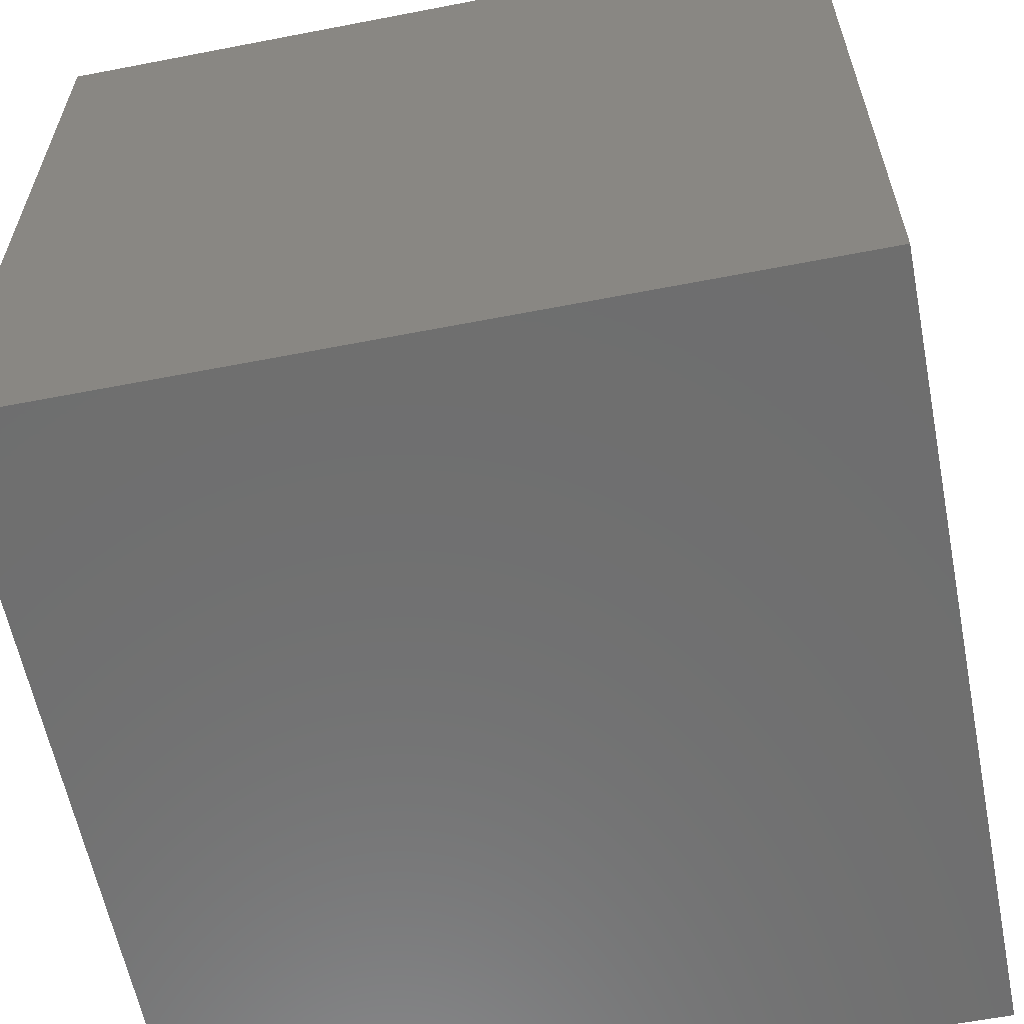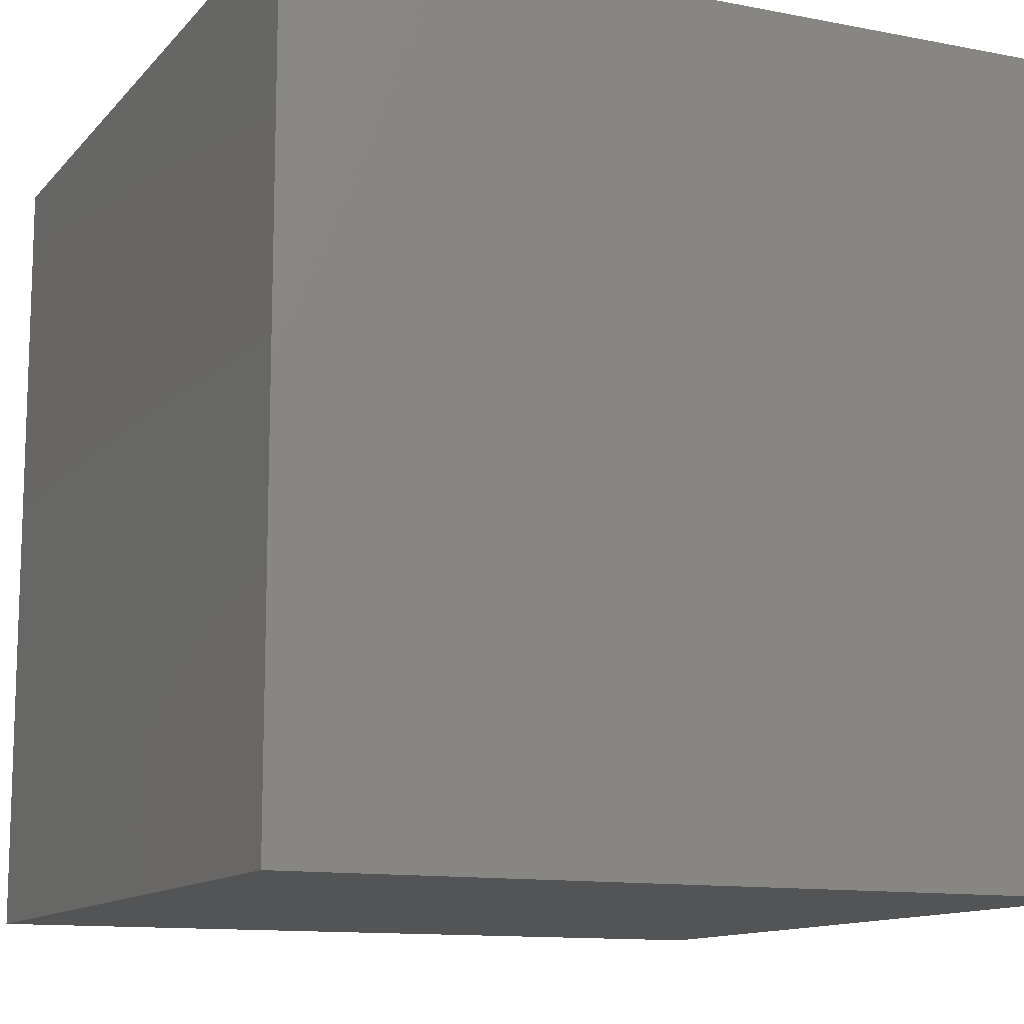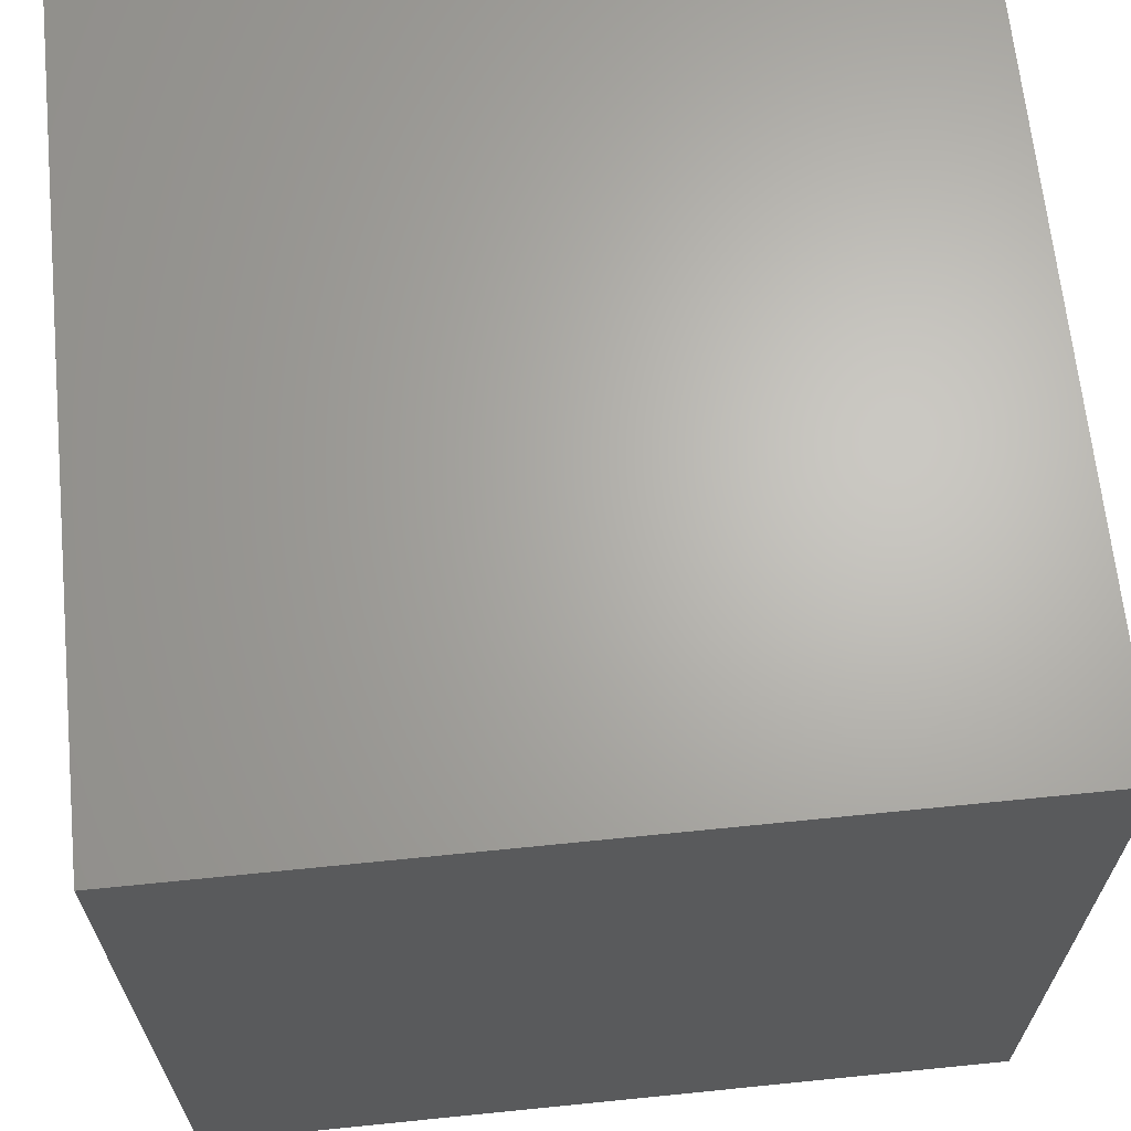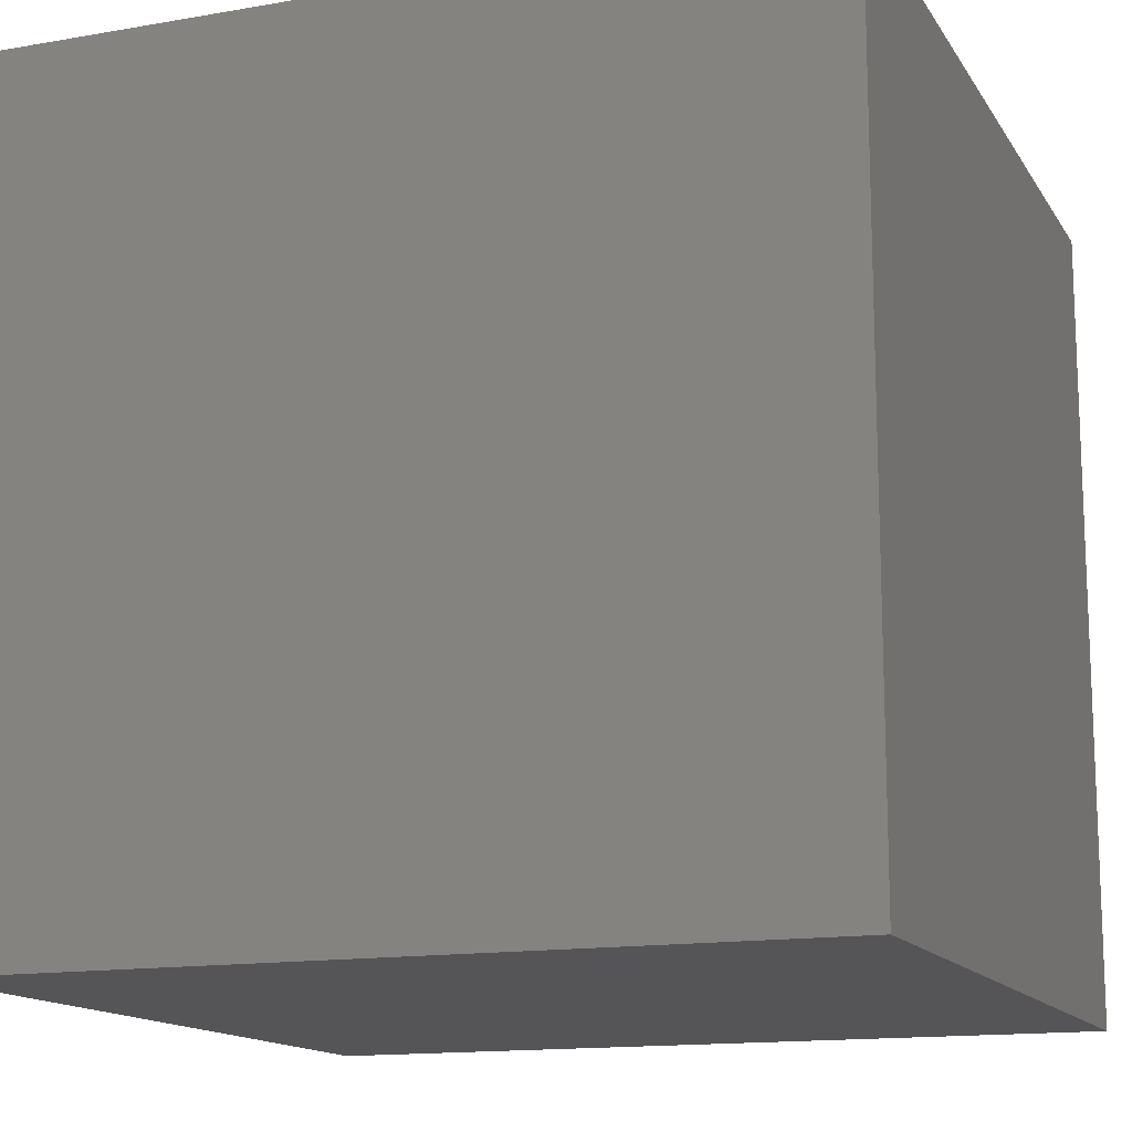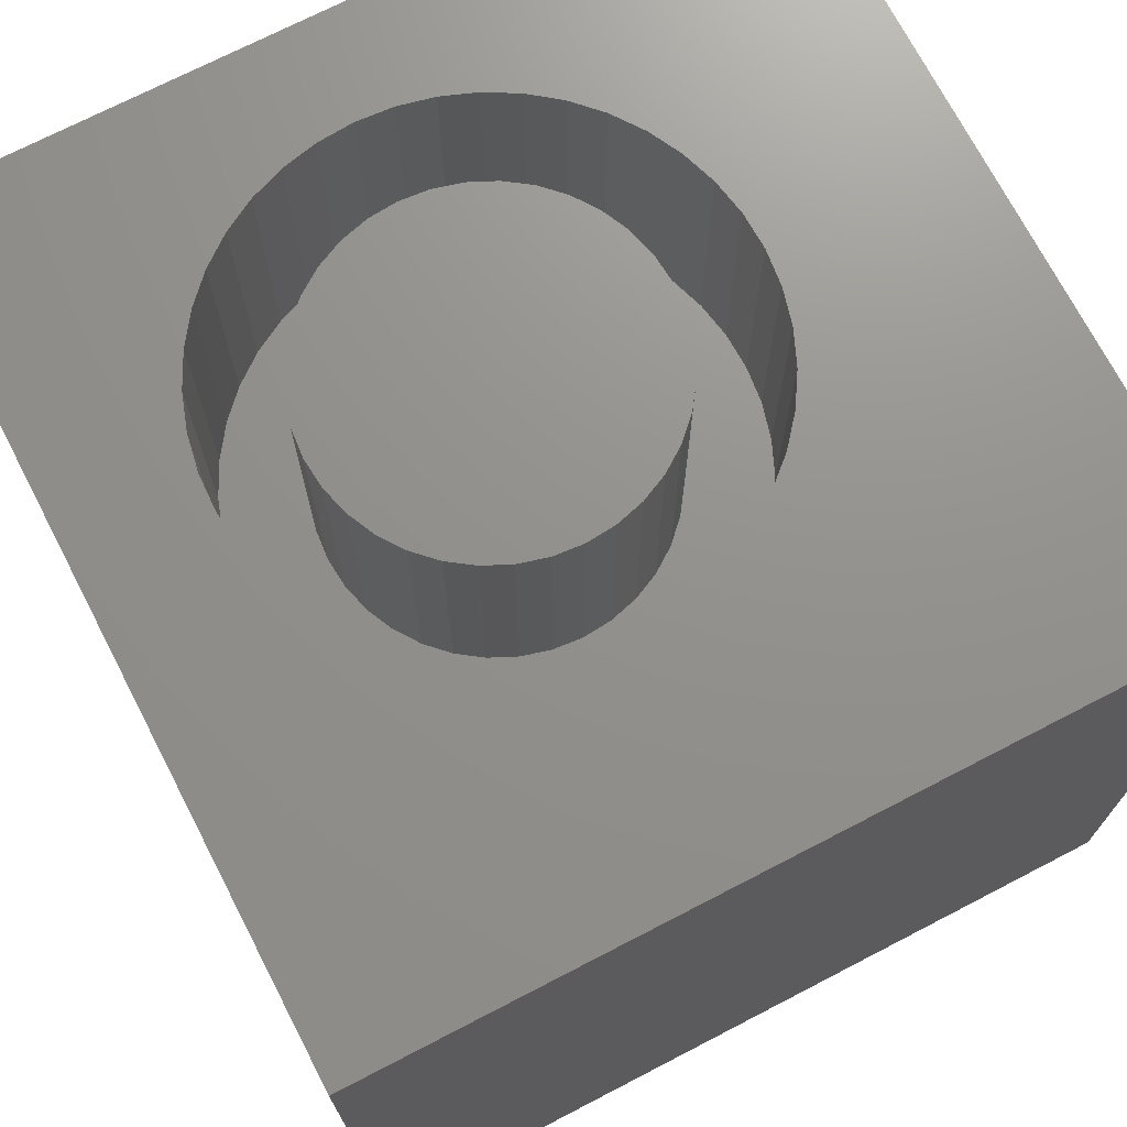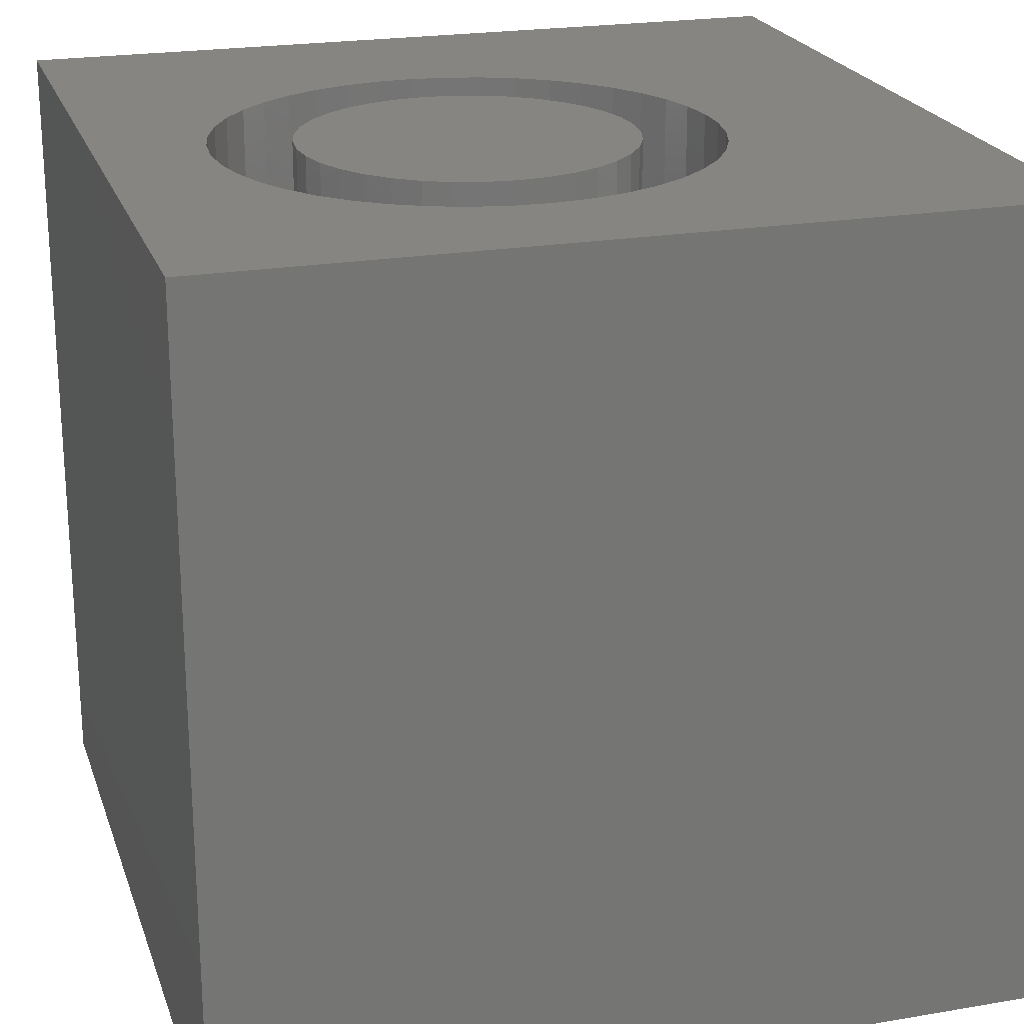
<metadata>
{"format":"stl","ext":"stl","renderer":"f3d","projection":"perspective","resolution":1024,"background":"white","views":[{"elev":-60.5,"azim":101.2,"up":"+Y"},{"elev":-12.1,"azim":155.3,"up":"+Y"},{"elev":65.9,"azim":84.2,"up":"+Y"},{"elev":-14.2,"azim":-159.0,"up":"+Z"},{"elev":71.9,"azim":-117.4,"up":"+Z"},{"elev":22.2,"azim":163.5,"up":"+Z"}]}
</metadata>
<code>
# stl→obj: 166 verts, 328 faces
v 0 10 10
v 0 10 0
v 0 0 10
v 0 0 0
v 8.682 5.911 10
v 8.715 5.469 10
v 10 10 10
v 10 0 10
v 8.682 5.027 10
v 8.586 4.594 10
v 8.428 4.18 10
v 8.21 3.793 10
v 7.939 3.442 10
v 4.696 2.594 10
v 4.288 2.767 10
v 3.909 2.998 10
v 3.568 3.282 10
v 4.288 8.171 10
v 4.696 8.344 10
v 6.865 2.673 10
v 6.445 2.53 10
v 7.62 3.134 10
v 7.259 2.876 10
v 6.009 2.449 10
v 5.566 2.433 10
v 5.125 2.482 10
v 8.21 7.145 10
v 7.939 7.496 10
v 7.62 7.804 10
v 3.272 3.612 10
v 3.028 3.982 10
v 2.839 4.384 10
v 6.445 8.408 10
v 6.865 8.265 10
v 7.259 8.062 10
v 8.428 6.759 10
v 8.586 6.344 10
v 5.125 8.457 10
v 5.566 8.505 10
v 6.009 8.489 10
v 2.712 4.809 10
v 2.647 5.247 10
v 2.647 5.691 10
v 2.712 6.13 10
v 2.839 6.554 10
v 3.028 6.956 10
v 3.272 7.326 10
v 3.568 7.656 10
v 3.909 7.94 10
v 10 10 0
v 10 0 0
v 8.682 5.027 6.827
v 8.715 5.469 6.827
v 8.682 5.911 6.827
v 8.586 6.344 6.827
v 8.428 6.759 6.827
v 8.21 7.145 6.827
v 7.939 7.496 6.827
v 7.62 7.804 6.827
v 7.259 8.062 6.827
v 6.865 8.265 6.827
v 6.445 8.408 6.827
v 6.009 8.489 6.827
v 5.566 8.505 6.827
v 5.125 8.457 6.827
v 4.696 8.344 6.827
v 4.288 8.171 6.827
v 3.909 7.94 6.827
v 3.568 7.656 6.827
v 3.272 7.326 6.827
v 3.028 6.956 6.827
v 2.839 6.554 6.827
v 2.712 6.13 6.827
v 2.647 5.691 6.827
v 2.647 5.247 6.827
v 2.712 4.809 6.827
v 2.839 4.384 6.827
v 3.028 3.982 6.827
v 3.272 3.612 6.827
v 3.568 3.282 6.827
v 3.909 2.998 6.827
v 4.288 2.767 6.827
v 4.696 2.594 6.827
v 5.125 2.482 6.827
v 5.566 2.433 6.827
v 6.009 2.449 6.827
v 6.445 2.53 6.827
v 6.865 2.673 6.827
v 7.259 2.876 6.827
v 7.62 3.134 6.827
v 7.939 3.442 6.827
v 8.21 3.793 6.827
v 8.428 4.18 6.827
v 8.586 4.594 6.827
v 7.447 4.447 6.827
v 7.598 4.77 6.827
v 7.69 5.114 6.827
v 7.721 5.469 6.827
v 7.69 5.824 6.827
v 7.598 6.168 6.827
v 6.376 7.39 6.827
v 6.032 7.482 6.827
v 5.677 7.513 6.827
v 5.322 7.482 6.827
v 4.978 7.39 6.827
v 4.655 7.239 6.827
v 7.447 6.491 6.827
v 7.243 6.783 6.827
v 6.991 7.035 6.827
v 6.699 7.239 6.827
v 6.032 3.456 6.827
v 6.376 3.548 6.827
v 6.699 3.699 6.827
v 6.991 3.903 6.827
v 7.243 4.155 6.827
v 4.363 3.903 6.827
v 4.655 3.699 6.827
v 4.978 3.548 6.827
v 5.322 3.456 6.827
v 5.677 3.425 6.827
v 3.664 5.824 6.827
v 3.633 5.469 6.827
v 3.664 5.114 6.827
v 3.756 4.77 6.827
v 3.907 4.447 6.827
v 4.111 4.155 6.827
v 4.363 7.035 6.827
v 4.111 6.783 6.827
v 3.907 6.491 6.827
v 3.756 6.168 6.827
v 7.721 5.469 10
v 7.69 5.114 10
v 7.598 4.77 10
v 7.447 4.447 10
v 7.243 4.155 10
v 6.991 3.903 10
v 6.699 3.699 10
v 6.376 3.548 10
v 6.032 3.456 10
v 5.677 3.425 10
v 5.322 3.456 10
v 4.978 3.548 10
v 4.655 3.699 10
v 4.363 3.903 10
v 4.111 4.155 10
v 3.907 4.447 10
v 3.756 4.77 10
v 3.664 5.114 10
v 3.633 5.469 10
v 3.664 5.824 10
v 3.756 6.168 10
v 3.907 6.491 10
v 4.111 6.783 10
v 4.363 7.035 10
v 4.655 7.239 10
v 4.978 7.39 10
v 5.322 7.482 10
v 5.677 7.513 10
v 6.032 7.482 10
v 6.376 7.39 10
v 6.699 7.239 10
v 6.991 7.035 10
v 7.243 6.783 10
v 7.447 6.491 10
v 7.598 6.168 10
v 7.69 5.824 10
f 1 2 3
f 3 2 4
f 5 6 7
f 7 6 8
f 8 6 9
f 8 9 10
f 10 11 8
f 8 11 12
f 8 12 13
f 14 15 3
f 3 15 16
f 3 16 17
f 1 18 19
f 8 20 21
f 13 22 8
f 8 22 23
f 8 23 20
f 21 24 8
f 8 24 25
f 8 25 3
f 3 25 26
f 3 26 14
f 27 7 28
f 28 7 29
f 17 30 3
f 3 30 31
f 3 31 32
f 33 34 7
f 7 34 35
f 7 35 29
f 27 36 7
f 7 36 37
f 7 37 5
f 19 38 1
f 1 38 39
f 1 39 7
f 7 39 40
f 7 40 33
f 32 41 3
f 3 41 42
f 3 42 1
f 1 42 43
f 1 43 44
f 44 45 1
f 1 45 46
f 1 46 47
f 47 48 1
f 1 48 49
f 1 49 18
f 50 7 51
f 51 7 8
f 2 50 4
f 4 50 51
f 7 50 1
f 1 50 2
f 51 8 4
f 4 8 3
f 52 6 53
f 53 6 5
f 53 5 54
f 54 5 37
f 54 37 55
f 55 37 36
f 55 36 56
f 56 36 27
f 56 27 57
f 57 27 28
f 57 28 58
f 58 28 29
f 58 29 59
f 59 29 35
f 59 35 60
f 60 35 34
f 60 34 61
f 61 34 33
f 61 33 62
f 62 33 40
f 62 40 63
f 63 40 39
f 63 39 64
f 64 39 38
f 64 38 65
f 65 38 19
f 65 19 66
f 66 19 18
f 66 18 67
f 67 18 49
f 67 49 68
f 68 49 48
f 68 48 69
f 69 48 47
f 69 47 70
f 70 47 46
f 70 46 71
f 71 46 45
f 71 45 72
f 72 45 44
f 72 44 73
f 73 44 43
f 73 43 74
f 74 43 42
f 74 42 75
f 75 42 41
f 75 41 76
f 76 41 32
f 76 32 77
f 77 32 31
f 77 31 78
f 78 31 30
f 78 30 79
f 79 30 17
f 79 17 80
f 80 17 16
f 80 16 81
f 81 16 15
f 81 15 82
f 82 15 14
f 82 14 83
f 83 14 26
f 83 26 84
f 84 26 25
f 84 25 85
f 85 25 24
f 85 24 86
f 86 24 21
f 86 21 87
f 87 21 20
f 87 20 88
f 88 20 23
f 88 23 89
f 89 23 22
f 89 22 90
f 90 22 13
f 90 13 91
f 91 13 12
f 91 12 92
f 92 12 11
f 92 11 93
f 93 11 10
f 93 10 94
f 94 10 9
f 94 9 52
f 52 9 6
f 95 93 96
f 96 93 94
f 96 94 97
f 97 94 52
f 97 52 98
f 98 52 53
f 98 53 99
f 99 53 54
f 99 54 100
f 101 62 102
f 102 62 63
f 102 63 103
f 103 63 64
f 103 64 104
f 104 64 65
f 104 65 105
f 105 65 66
f 105 66 106
f 54 55 100
f 100 55 56
f 100 56 107
f 107 56 57
f 107 57 108
f 108 57 58
f 108 58 109
f 109 58 59
f 109 59 110
f 110 59 60
f 110 60 101
f 101 60 61
f 101 61 62
f 111 87 112
f 112 87 88
f 112 88 113
f 113 88 89
f 113 89 114
f 114 89 90
f 114 90 115
f 115 90 91
f 115 91 95
f 95 91 92
f 95 92 93
f 116 81 117
f 117 81 82
f 117 82 118
f 118 82 83
f 118 83 119
f 119 83 84
f 119 84 120
f 120 84 85
f 120 85 111
f 111 85 86
f 111 86 87
f 121 74 122
f 122 74 75
f 122 75 123
f 123 75 76
f 123 76 124
f 124 76 77
f 124 77 125
f 125 77 78
f 125 78 126
f 126 78 79
f 126 79 116
f 116 79 80
f 116 80 81
f 66 67 106
f 106 67 68
f 106 68 127
f 127 68 69
f 127 69 128
f 128 69 70
f 128 70 129
f 129 70 71
f 129 71 130
f 130 71 72
f 130 72 121
f 121 72 73
f 121 73 74
f 99 131 98
f 98 131 132
f 98 132 97
f 97 132 133
f 97 133 96
f 96 133 134
f 96 134 95
f 95 134 135
f 95 135 115
f 115 135 136
f 115 136 114
f 114 136 137
f 114 137 113
f 113 137 138
f 113 138 112
f 112 138 139
f 112 139 111
f 111 139 140
f 111 140 120
f 120 140 141
f 120 141 119
f 119 141 142
f 119 142 118
f 118 142 143
f 118 143 117
f 117 143 144
f 117 144 116
f 116 144 145
f 116 145 126
f 126 145 146
f 126 146 125
f 125 146 147
f 125 147 124
f 124 147 148
f 124 148 123
f 123 148 149
f 123 149 122
f 122 149 150
f 122 150 121
f 121 150 151
f 121 151 130
f 130 151 152
f 130 152 129
f 129 152 153
f 129 153 128
f 128 153 154
f 128 154 127
f 127 154 155
f 127 155 106
f 106 155 156
f 106 156 105
f 105 156 157
f 105 157 104
f 104 157 158
f 104 158 103
f 103 158 159
f 103 159 102
f 102 159 160
f 102 160 101
f 101 160 161
f 101 161 110
f 110 161 162
f 110 162 109
f 109 162 163
f 109 163 108
f 108 163 164
f 108 164 107
f 107 164 165
f 107 165 100
f 100 165 166
f 100 166 99
f 99 166 131
f 149 134 133
f 131 158 157
f 143 149 144
f 144 149 145
f 143 142 149
f 149 142 141
f 149 141 140
f 131 166 158
f 158 166 165
f 158 165 159
f 159 165 160
f 145 149 146
f 146 149 148
f 146 148 147
f 137 136 149
f 149 136 135
f 149 135 134
f 165 164 160
f 160 164 163
f 160 163 161
f 161 163 162
f 157 156 131
f 131 156 155
f 131 155 154
f 154 153 131
f 131 153 152
f 131 152 151
f 133 132 149
f 149 132 131
f 149 131 150
f 150 131 151
f 140 139 149
f 149 139 138
f 149 138 137

</code>
